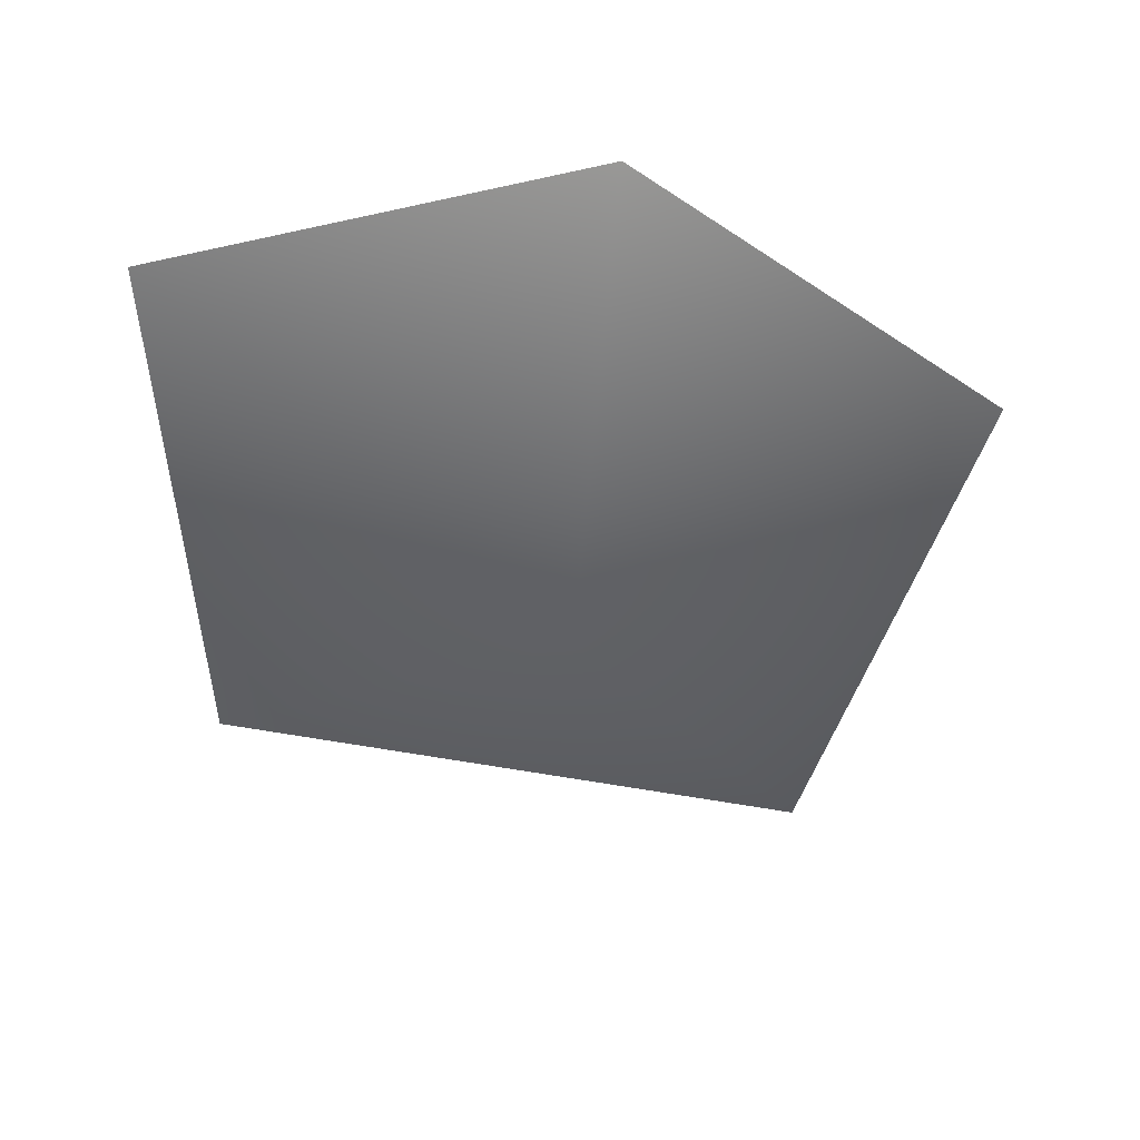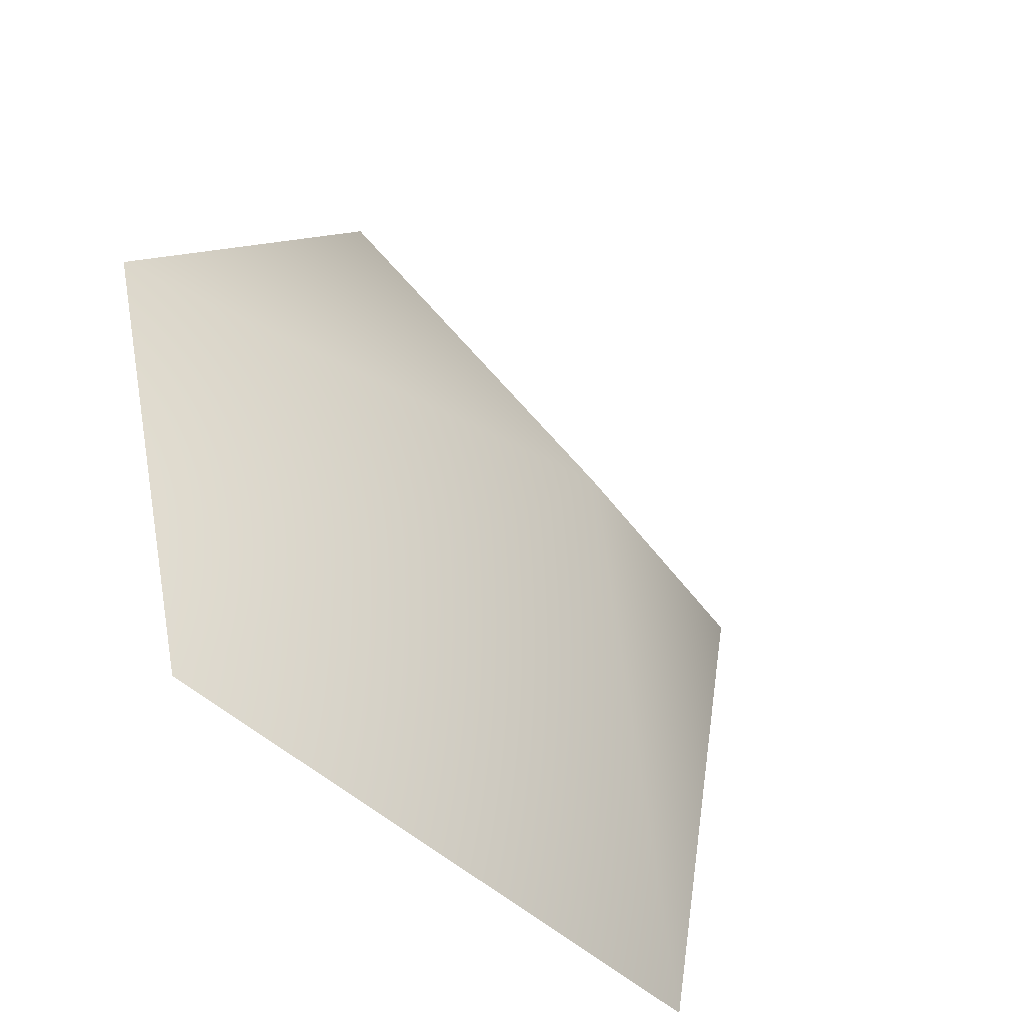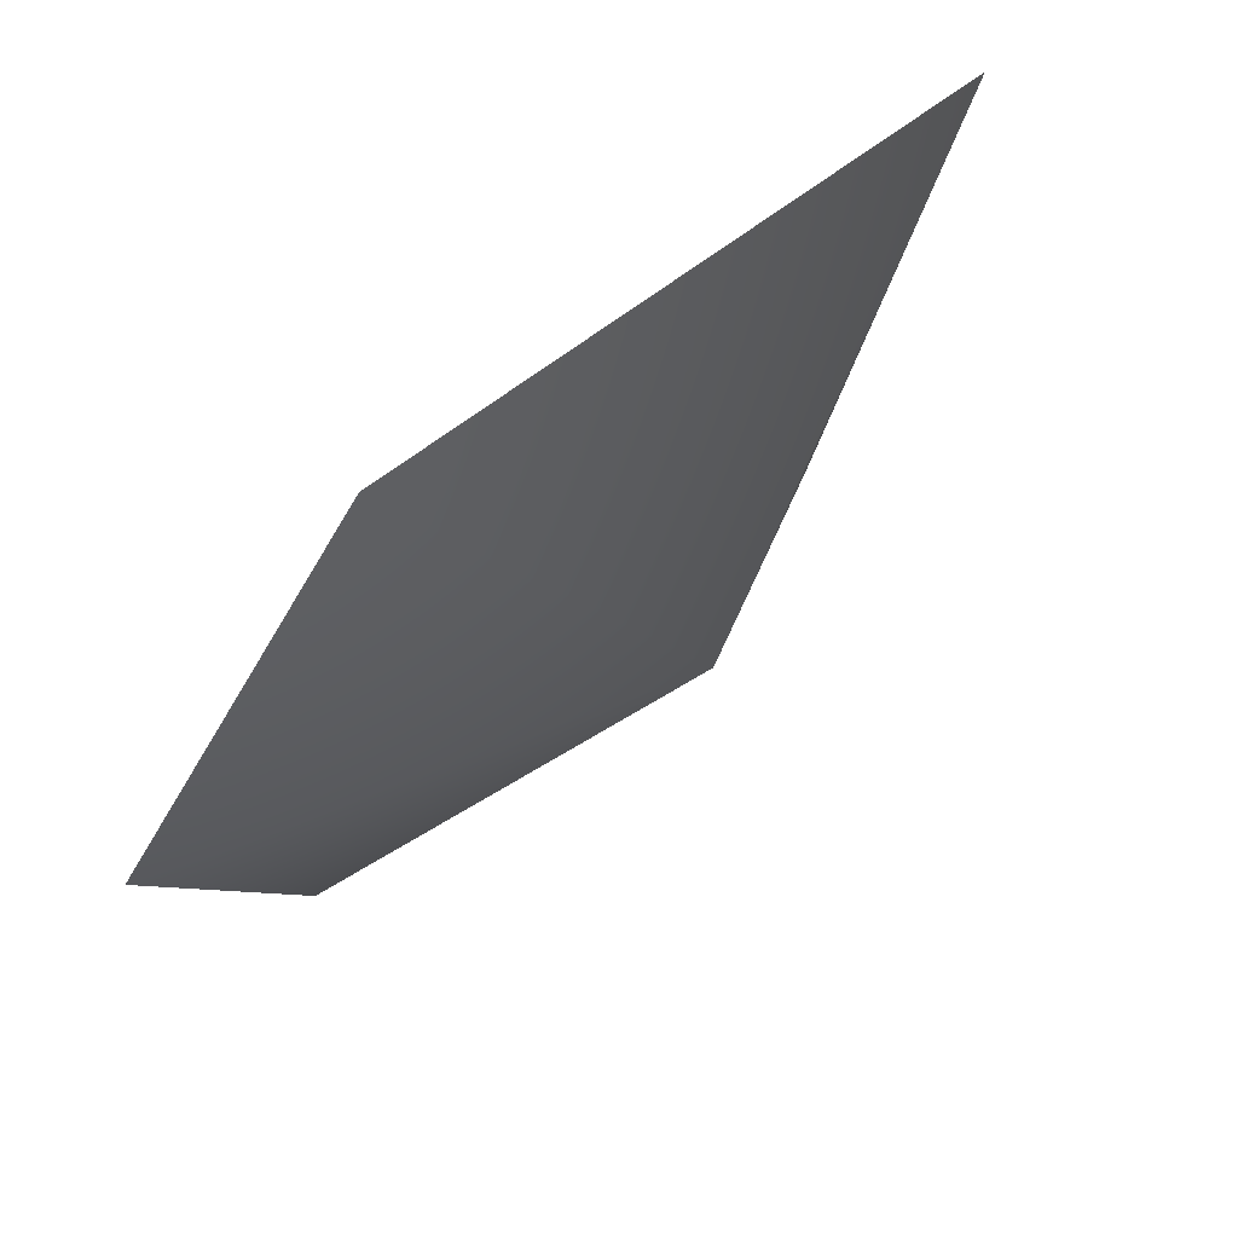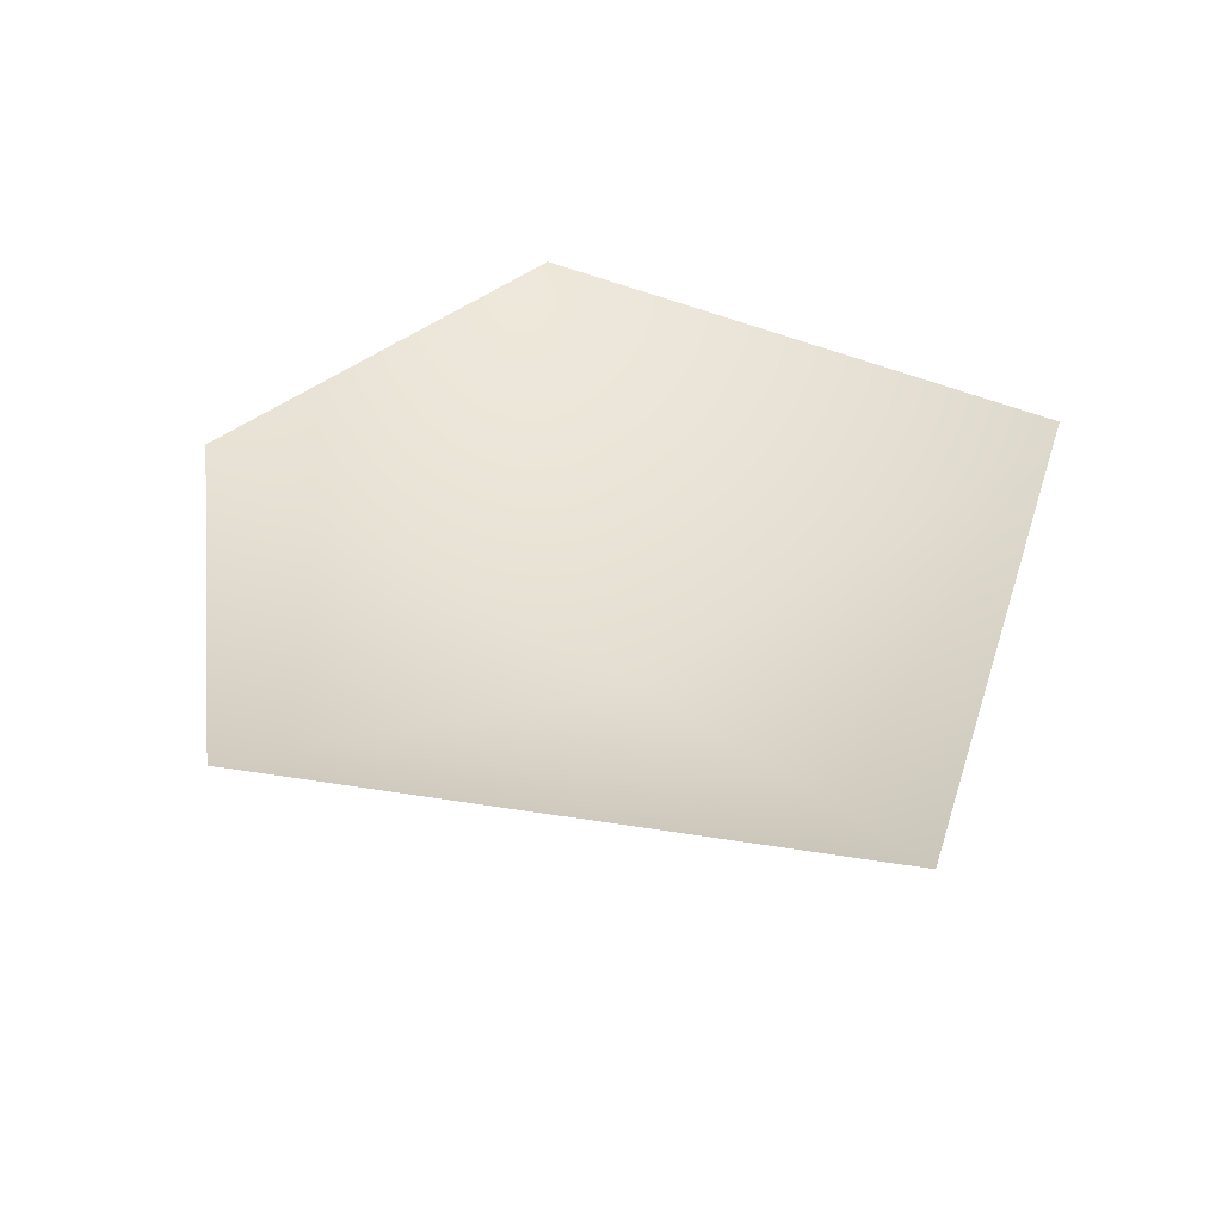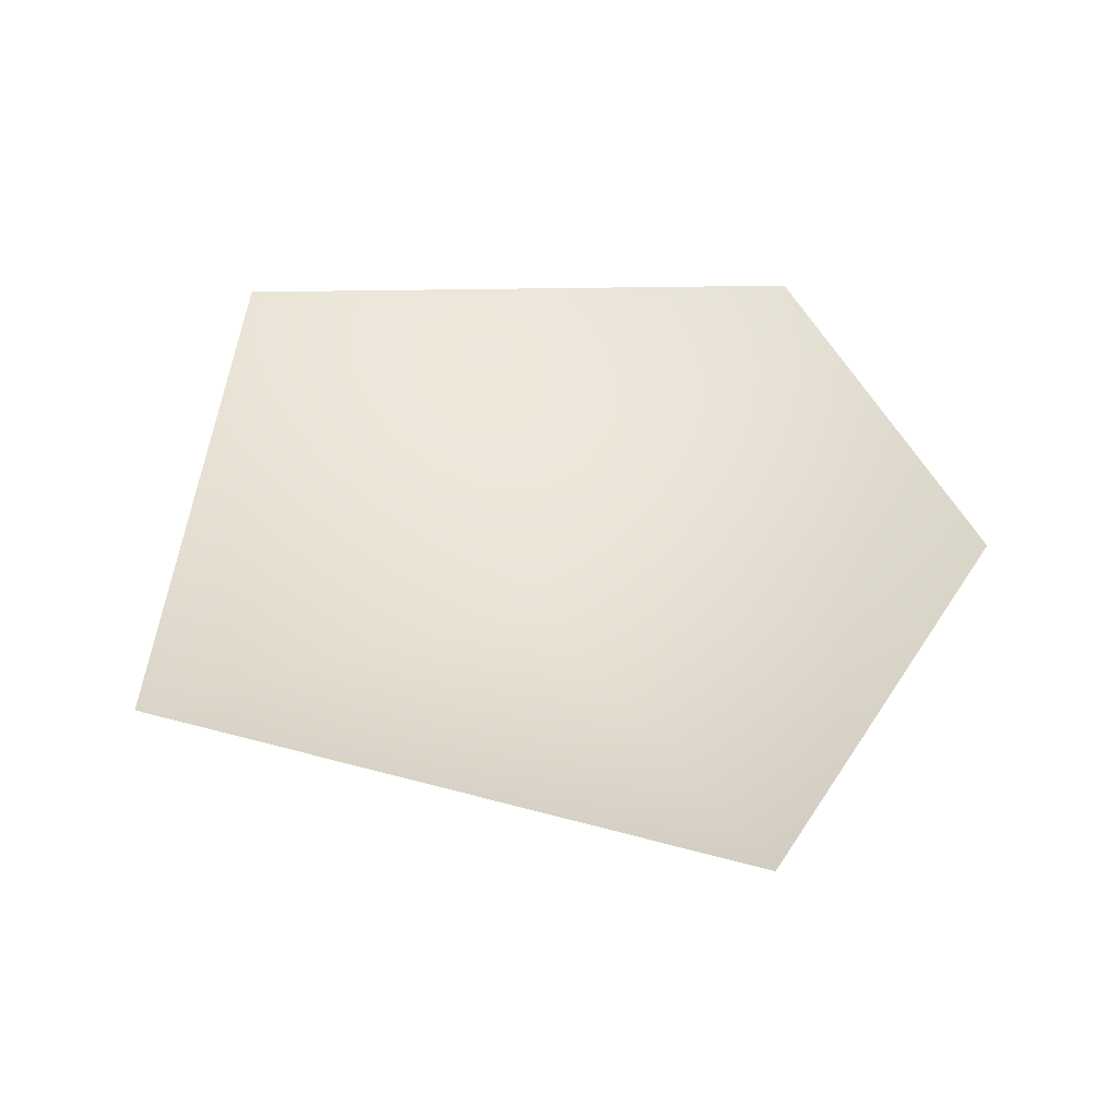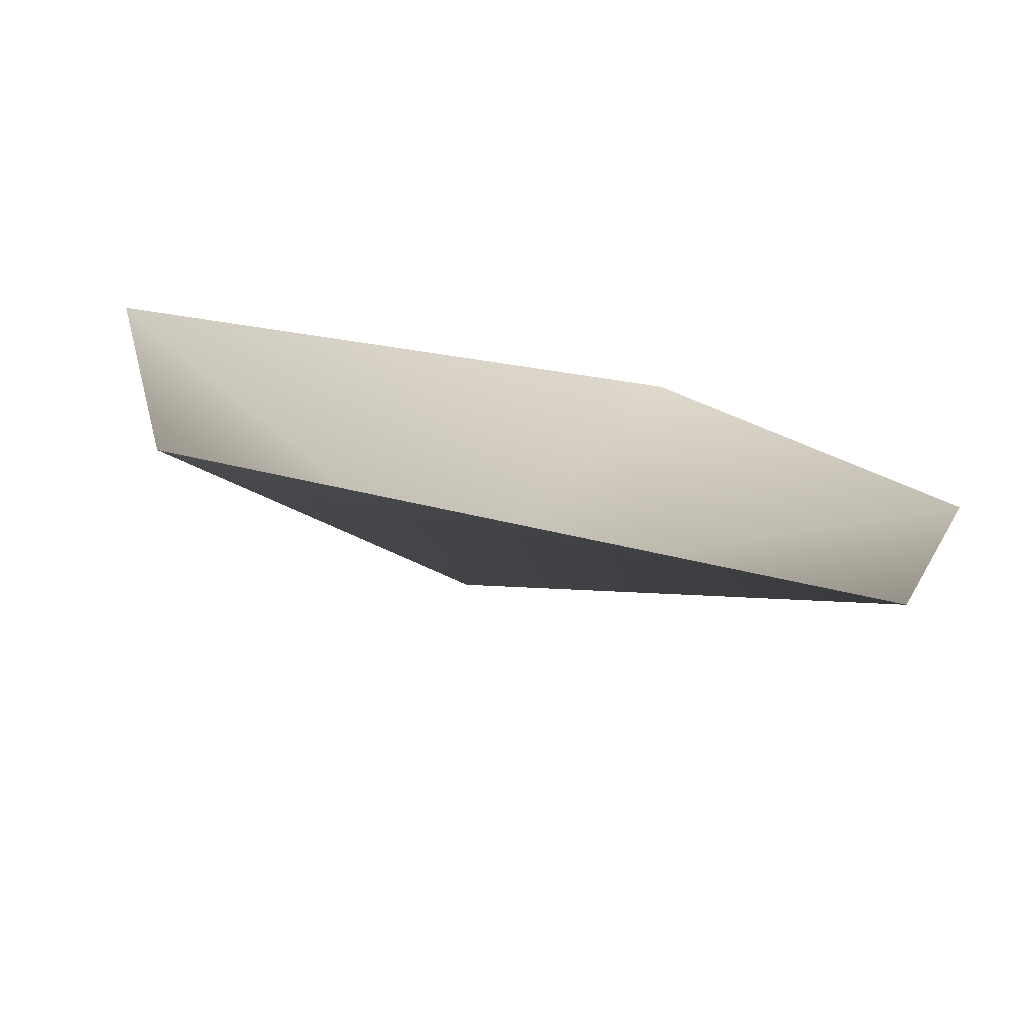
<metadata>
{"format":"obj","ext":"obj","renderer":"f3d","projection":"perspective","resolution":1024,"background":"white","views":[{"elev":-50.0,"azim":-91.5,"up":"+Y"},{"elev":-53.2,"azim":-46.5,"up":"+Z"},{"elev":73.5,"azim":-41.1,"up":"+Z"},{"elev":37.8,"azim":27.3,"up":"+Y"},{"elev":41.5,"azim":-165.7,"up":"+Y"},{"elev":-77.5,"azim":169.0,"up":"+Z"}]}
</metadata>
<code>
v 0.5519 0.3216 -0.7847
v 0.8058 0.3216 0.538
v 0 0 0
v -0.3713 0.3216 0.8639
v -0.9232 0.3216 0.06826
v -0.665 0.3216 -0.8764
g cabbage_alpha_761_95
f 1 3 2
f 2 3 4
f 5 4 3
f 5 3 6
f 6 3 1

</code>
